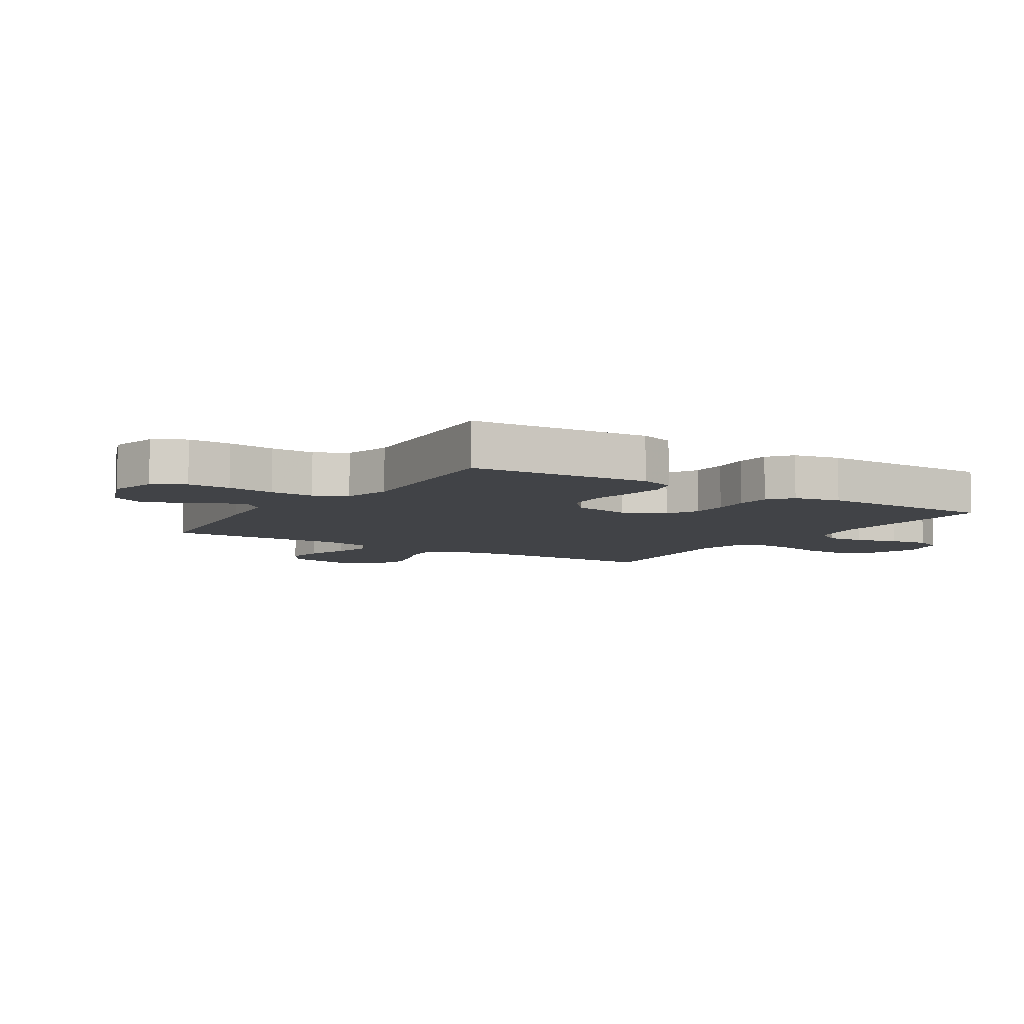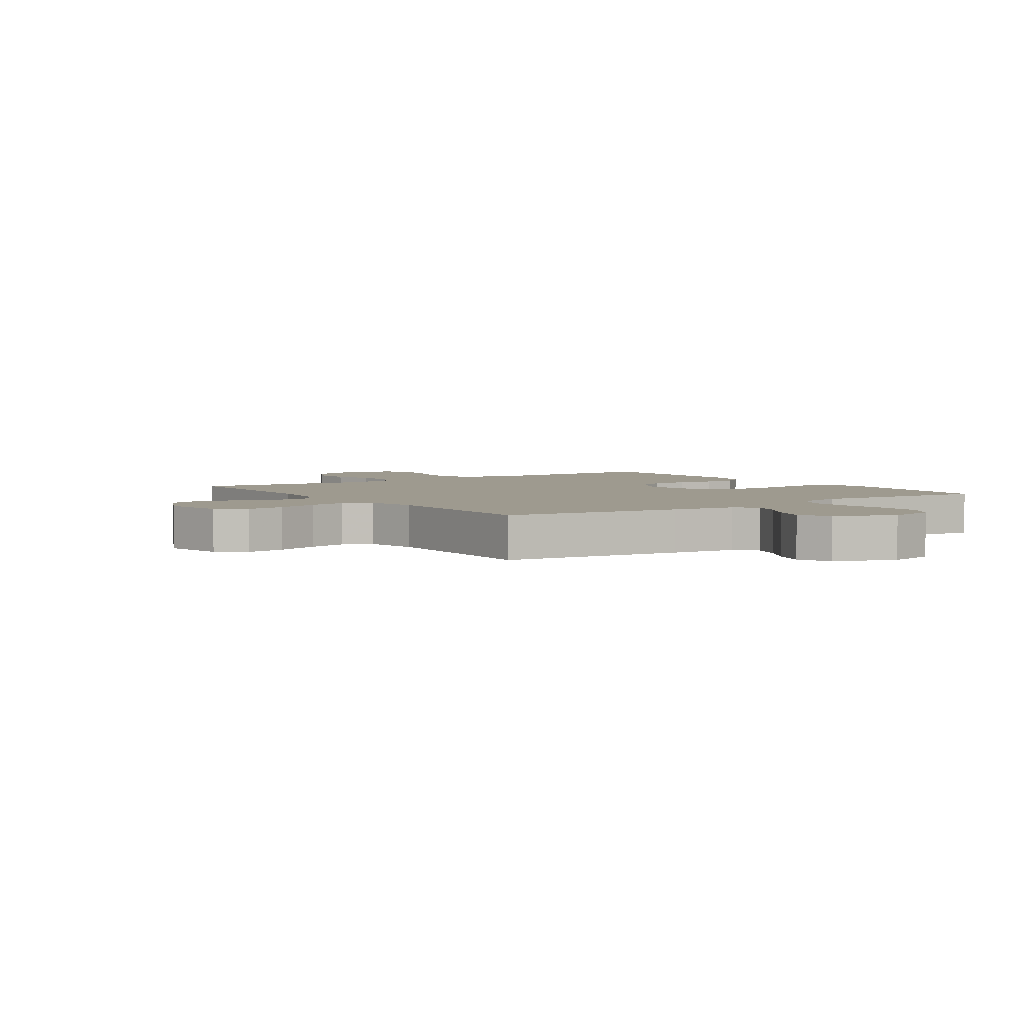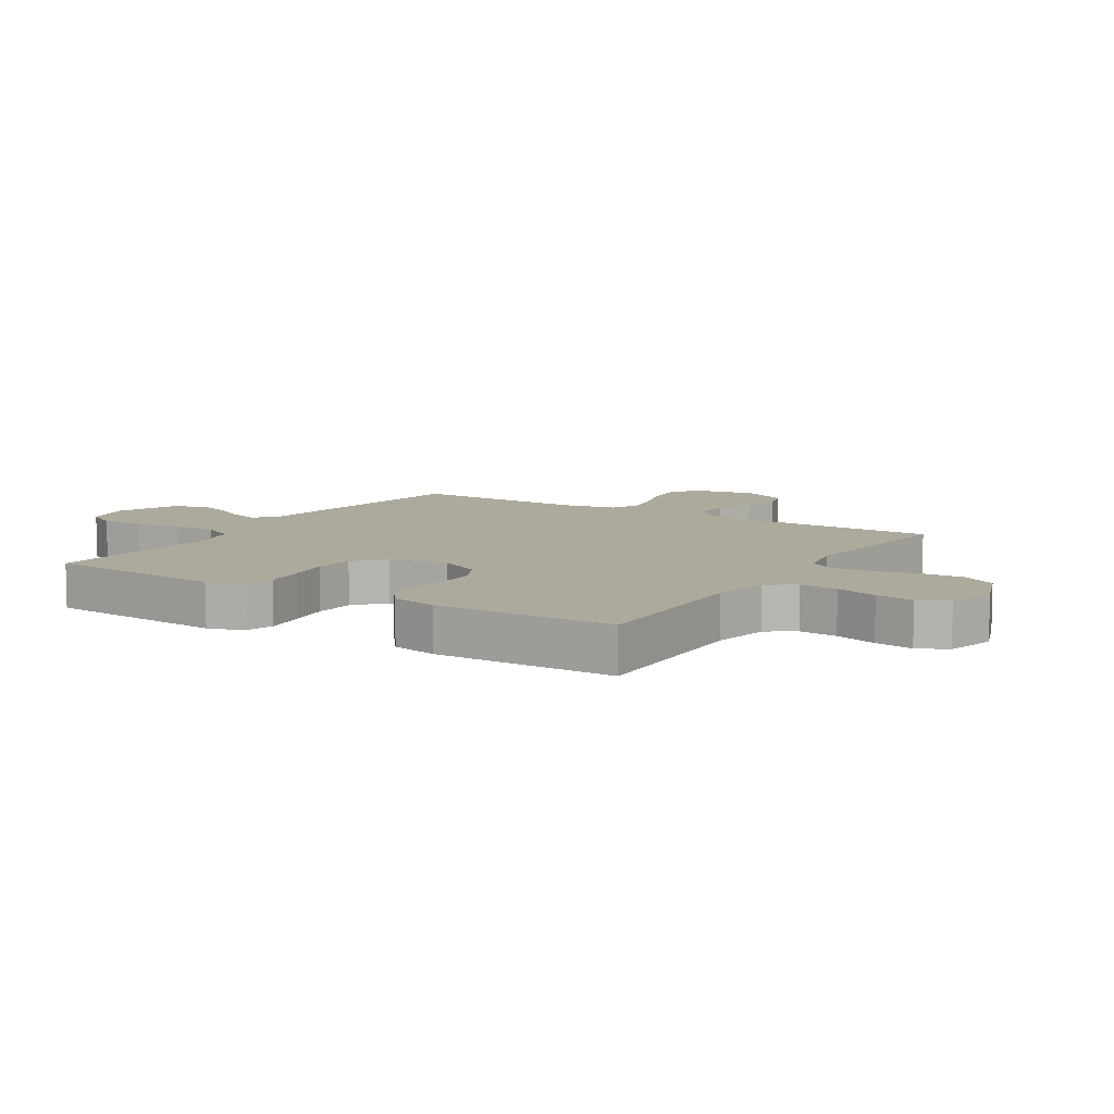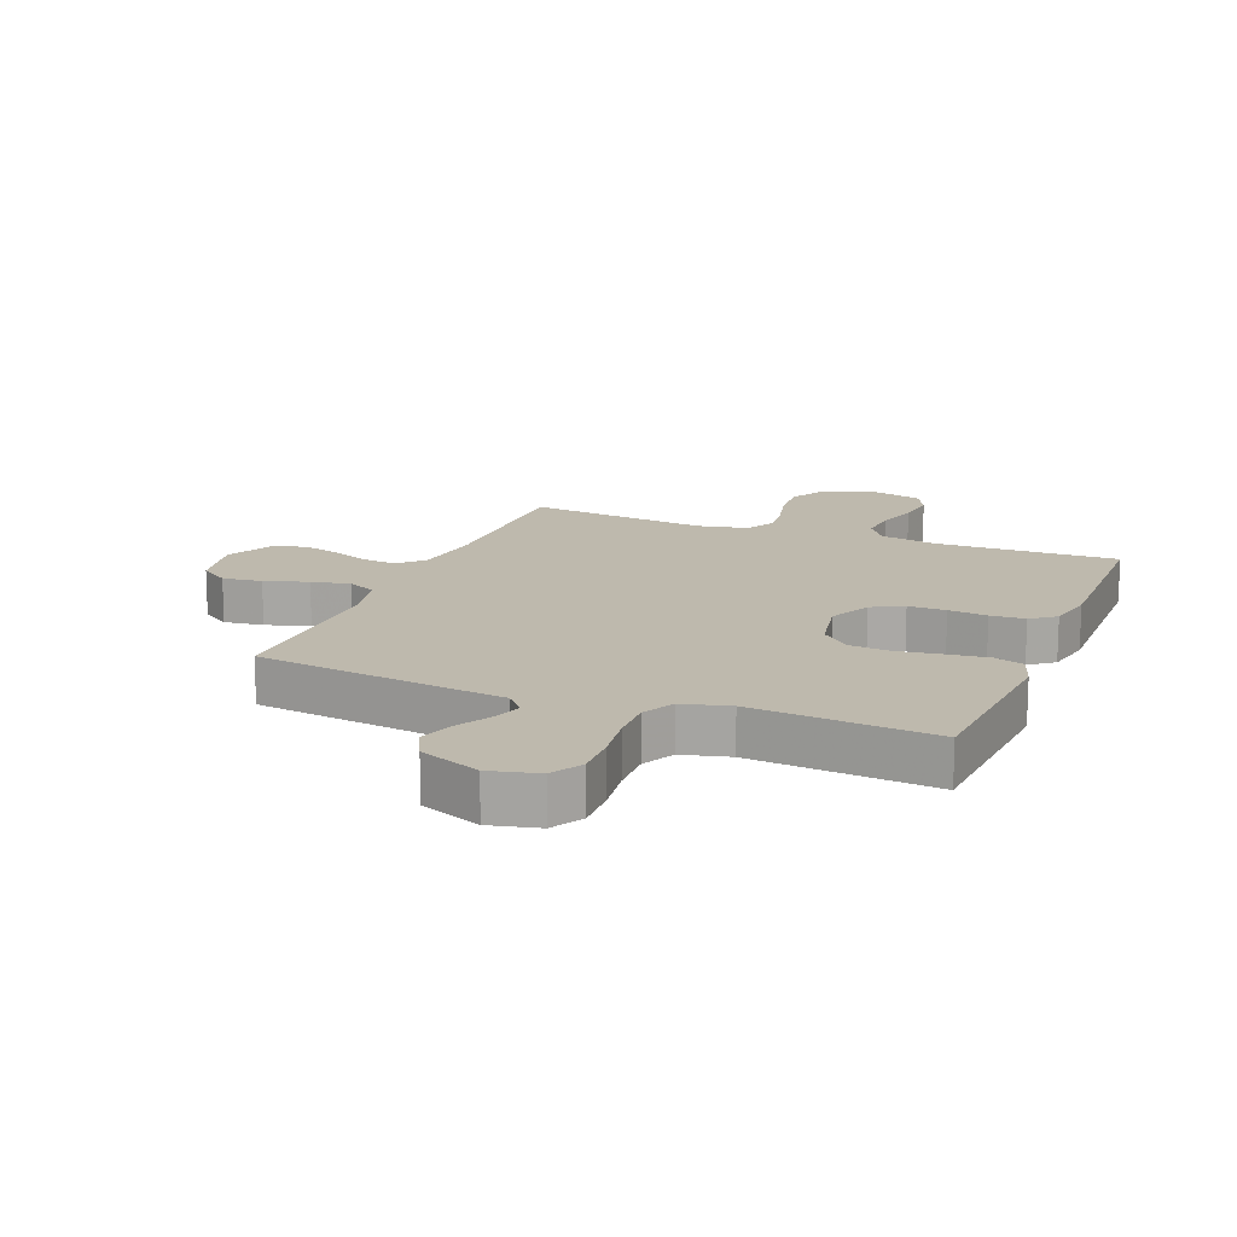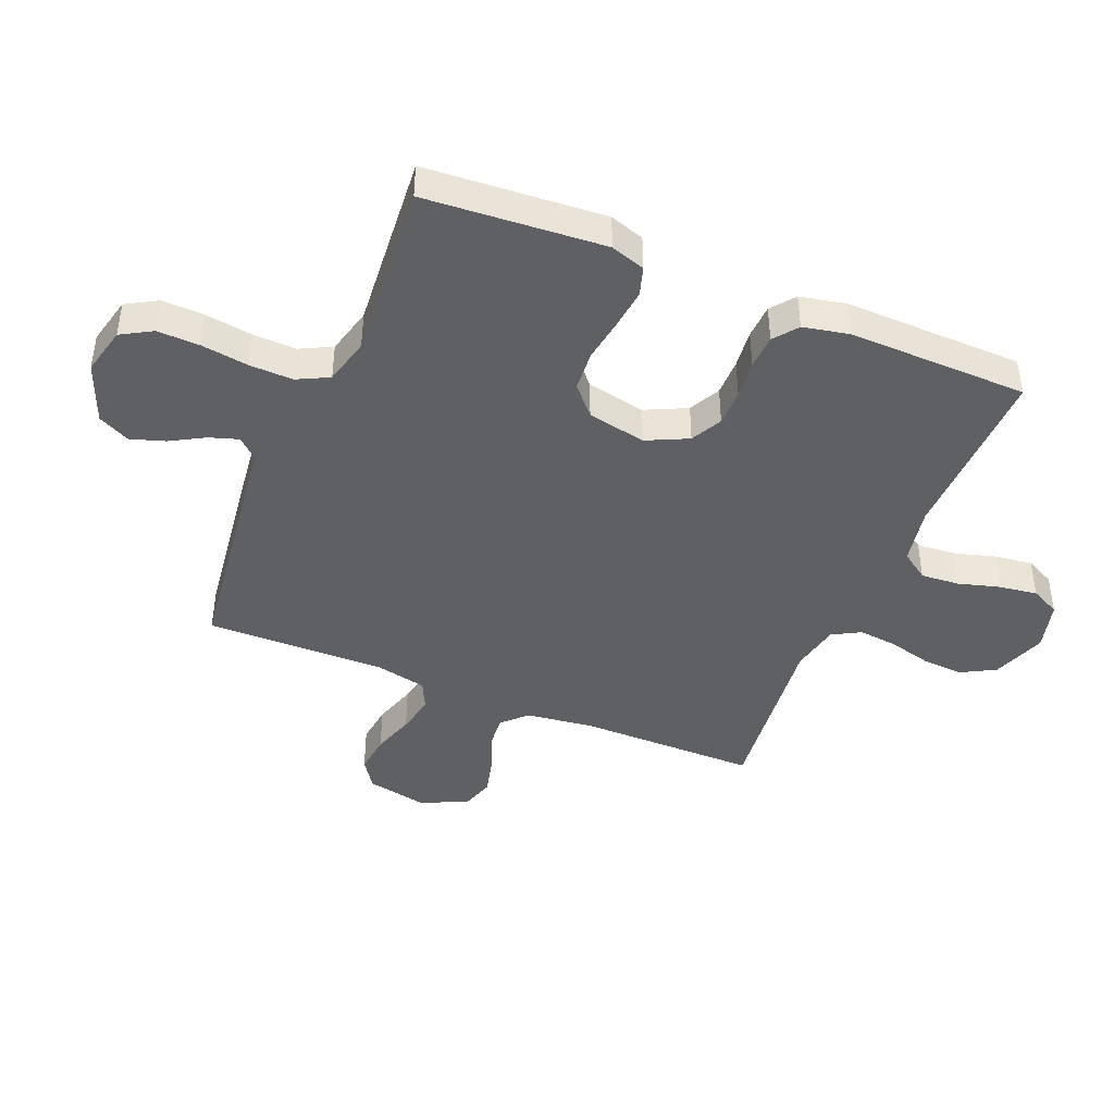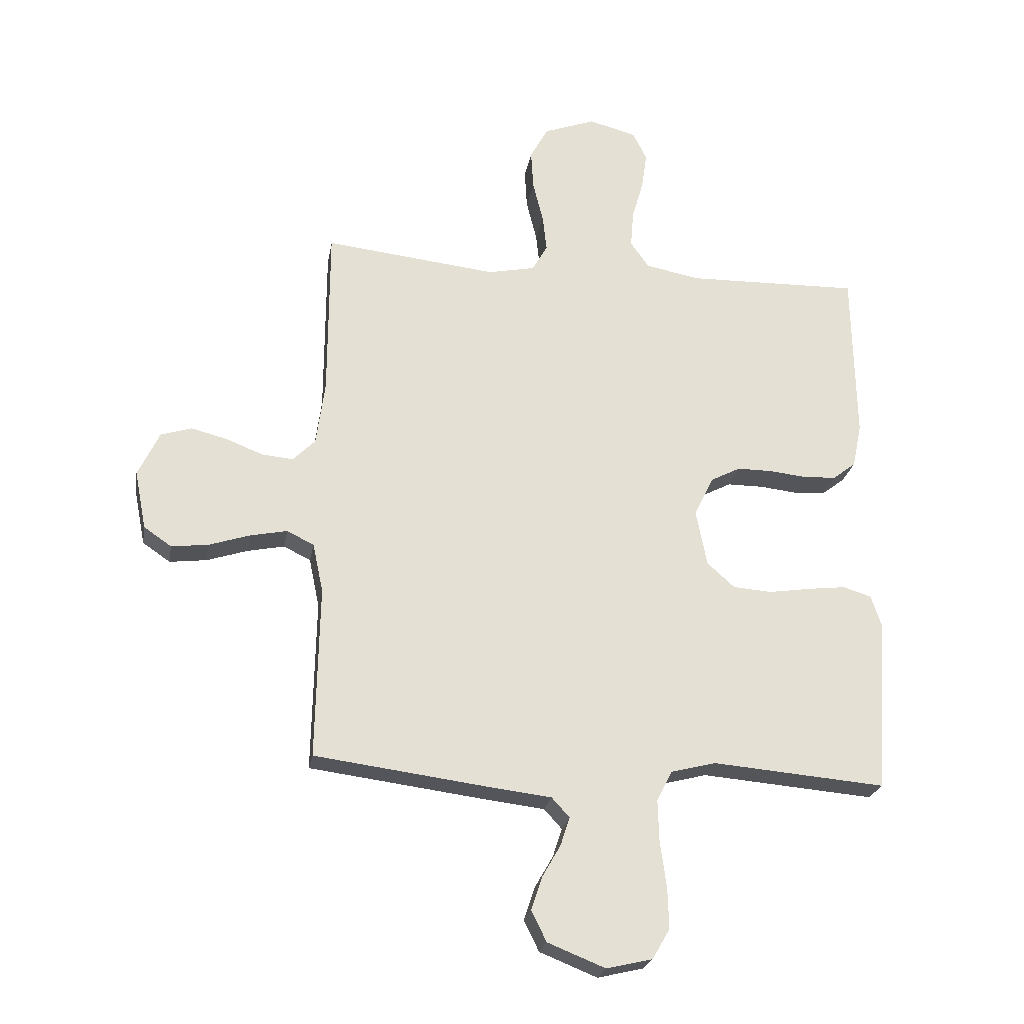
<metadata>
{"format":"obj","ext":"obj","renderer":"f3d","projection":"perspective","resolution":1024,"background":"white","views":[{"elev":-7.0,"azim":-122.8,"up":"+Y"},{"elev":3.8,"azim":145.3,"up":"+Y"},{"elev":8.8,"azim":-57.8,"up":"+Y"},{"elev":15.2,"azim":-158.2,"up":"+Y"},{"elev":-43.2,"azim":-112.5,"up":"+Y"},{"elev":-24.1,"azim":170.2,"up":"+Z"}]}
</metadata>
<code>
v -0.5 0.07 0.5
v -0.2 0.07 0.493
v -0.105 0.07 0.511
v -0.073 0.07 0.557
v -0.078 0.07 0.621
v -0.098 0.07 0.691
v -0.107 0.07 0.755
v -0.083 0.07 0.804
v 0 0.07 0.826
v 0.09 0.07 0.793
v 0.121 0.07 0.736
v 0.117 0.07 0.667
v 0.099 0.07 0.595
v 0.092 0.07 0.531
v 0.118 0.07 0.484
v 0.2 0.07 0.467
v 0.5 0.07 0.5
v 0.501 0.07 0.2
v 0.516 0.07 0.088
v 0.555 0.07 0.049
v 0.61 0.07 0.054
v 0.673 0.07 0.079
v 0.736 0.07 0.095
v 0.79 0.07 0.078
v 0.827 0.07 0
v 0.807 0.07 -0.102
v 0.759 0.07 -0.135
v 0.694 0.07 -0.127
v 0.623 0.07 -0.104
v 0.559 0.07 -0.091
v 0.512 0.07 -0.114
v 0.494 0.07 -0.2
v 0.5 0.07 -0.5
v 0.2 0.07 -0.539
v 0.09 0.07 -0.552
v 0.059 0.07 -0.586
v 0.075 0.07 -0.635
v 0.107 0.07 -0.691
v 0.126 0.07 -0.749
v 0.1 0.07 -0.802
v 0 0.07 -0.842
v -0.08 0.07 -0.823
v -0.11 0.07 -0.771
v -0.108 0.07 -0.7
v -0.097 0.07 -0.621
v -0.095 0.07 -0.548
v -0.122 0.07 -0.495
v -0.2 0.07 -0.475
v -0.5 0.07 -0.5
v -0.522 0.07 -0.2
v -0.503 0.07 -0.142
v -0.454 0.07 -0.127
v -0.387 0.07 -0.135
v -0.315 0.07 -0.146
v -0.248 0.07 -0.141
v -0.2 0.07 -0.098
v -0.181 0.07 0
v -0.214 0.07 0.069
v -0.266 0.07 0.096
v -0.328 0.07 0.096
v -0.392 0.07 0.089
v -0.449 0.07 0.092
v -0.489 0.07 0.123
v -0.505 0.07 0.2
v -0.5 0 0.5
v -0.2 0 0.493
v -0.105 0 0.511
v -0.073 0 0.557
v -0.078 0 0.621
v -0.098 0 0.691
v -0.107 0 0.755
v -0.083 0 0.804
v 0 0 0.826
v 0.09 0 0.793
v 0.121 0 0.736
v 0.117 0 0.667
v 0.099 0 0.595
v 0.092 0 0.531
v 0.118 0 0.484
v 0.2 0 0.467
v 0.5 0 0.5
v 0.501 0 0.2
v 0.516 0 0.088
v 0.555 0 0.049
v 0.61 0 0.054
v 0.673 0 0.079
v 0.736 0 0.095
v 0.79 0 0.078
v 0.827 0 0
v 0.807 0 -0.102
v 0.759 0 -0.135
v 0.694 0 -0.127
v 0.623 0 -0.104
v 0.559 0 -0.091
v 0.512 0 -0.114
v 0.494 0 -0.2
v 0.5 0 -0.5
v 0.2 0 -0.539
v 0.09 0 -0.552
v 0.059 0 -0.586
v 0.075 0 -0.635
v 0.107 0 -0.691
v 0.126 0 -0.749
v 0.1 0 -0.802
v 0 0 -0.842
v -0.08 0 -0.823
v -0.11 0 -0.771
v -0.108 0 -0.7
v -0.097 0 -0.621
v -0.095 0 -0.548
v -0.122 0 -0.495
v -0.2 0 -0.475
v -0.5 0 -0.5
v -0.522 0 -0.2
v -0.503 0 -0.142
v -0.454 0 -0.127
v -0.387 0 -0.135
v -0.315 0 -0.146
v -0.248 0 -0.141
v -0.2 0 -0.098
v -0.181 0 0
v -0.214 0 0.069
v -0.266 0 0.096
v -0.328 0 0.096
v -0.392 0 0.089
v -0.449 0 0.092
v -0.489 0 0.123
v -0.505 0 0.2
f 63 64 1 2
f 60 61 62 63
f 59 60 63 2
f 58 59 2 3
f 57 58 3 4
f 56 57 4
f 51 52 53 54
f 49 50 51 54
f 48 49 54 55
f 47 48 55 56
f 42 43 44 45
f 42 45 46
f 41 42 46
f 40 41 46
f 37 38 39 40
f 36 37 40 46
f 35 36 46 47
f 32 33 34 35
f 31 32 35 47
f 26 27 28 29
f 26 29 30
f 25 26 30
f 24 25 30
f 21 22 23 24
f 21 24 30 31
f 16 17 18
f 15 16 18 19
f 10 11 12 13
f 10 13 14
f 9 10 14
f 8 9 14
f 5 6 7 8
f 4 5 8 14
f 56 4 14 15
f 20 21 31 47
f 20 47 56
f 15 19 20 56
f 66 65 128 127
f 127 126 125 124
f 66 127 124 123
f 67 66 123 122
f 68 67 122 121
f 68 121 120
f 118 117 116 115
f 118 115 114 113
f 119 118 113 112
f 120 119 112 111
f 109 108 107 106
f 110 109 106
f 110 106 105
f 110 105 104
f 104 103 102 101
f 110 104 101 100
f 111 110 100 99
f 99 98 97 96
f 111 99 96 95
f 93 92 91 90
f 94 93 90
f 94 90 89
f 94 89 88
f 88 87 86 85
f 95 94 88 85
f 82 81 80
f 83 82 80 79
f 77 76 75 74
f 78 77 74
f 78 74 73
f 78 73 72
f 72 71 70 69
f 78 72 69 68
f 79 78 68 120
f 111 95 85 84
f 120 111 84
f 120 84 83 79
f 1 65 66 2
f 2 66 67 3
f 3 67 68 4
f 4 68 69 5
f 5 69 70 6
f 6 70 71 7
f 7 71 72 8
f 8 72 73 9
f 9 73 74 10
f 10 74 75 11
f 11 75 76 12
f 12 76 77 13
f 13 77 78 14
f 14 78 79 15
f 15 79 80 16
f 16 80 81 17
f 17 81 82 18
f 18 82 83 19
f 19 83 84 20
f 20 84 85 21
f 21 85 86 22
f 22 86 87 23
f 23 87 88 24
f 24 88 89 25
f 25 89 90 26
f 26 90 91 27
f 27 91 92 28
f 28 92 93 29
f 29 93 94 30
f 30 94 95 31
f 31 95 96 32
f 32 96 97 33
f 33 97 98 34
f 34 98 99 35
f 35 99 100 36
f 36 100 101 37
f 37 101 102 38
f 38 102 103 39
f 39 103 104 40
f 40 104 105 41
f 41 105 106 42
f 42 106 107 43
f 43 107 108 44
f 44 108 109 45
f 45 109 110 46
f 46 110 111 47
f 47 111 112 48
f 48 112 113 49
f 49 113 114 50
f 50 114 115 51
f 51 115 116 52
f 52 116 117 53
f 53 117 118 54
f 54 118 119 55
f 55 119 120 56
f 56 120 121 57
f 57 121 122 58
f 58 122 123 59
f 59 123 124 60
f 60 124 125 61
f 61 125 126 62
f 62 126 127 63
f 63 127 128 64
f 64 128 65 1

</code>
